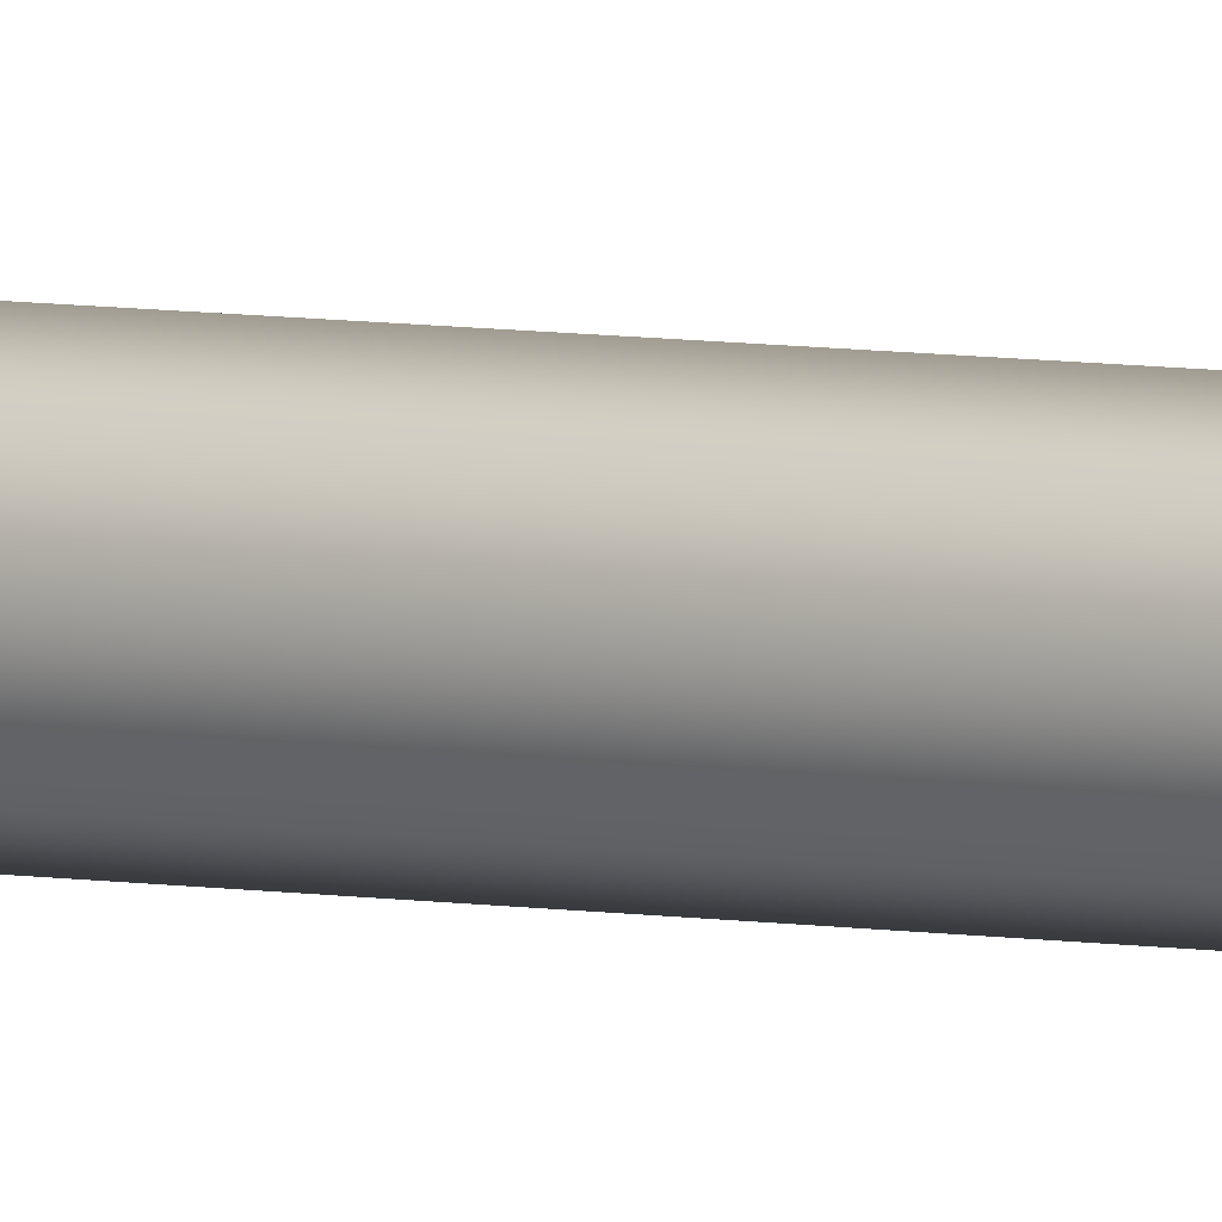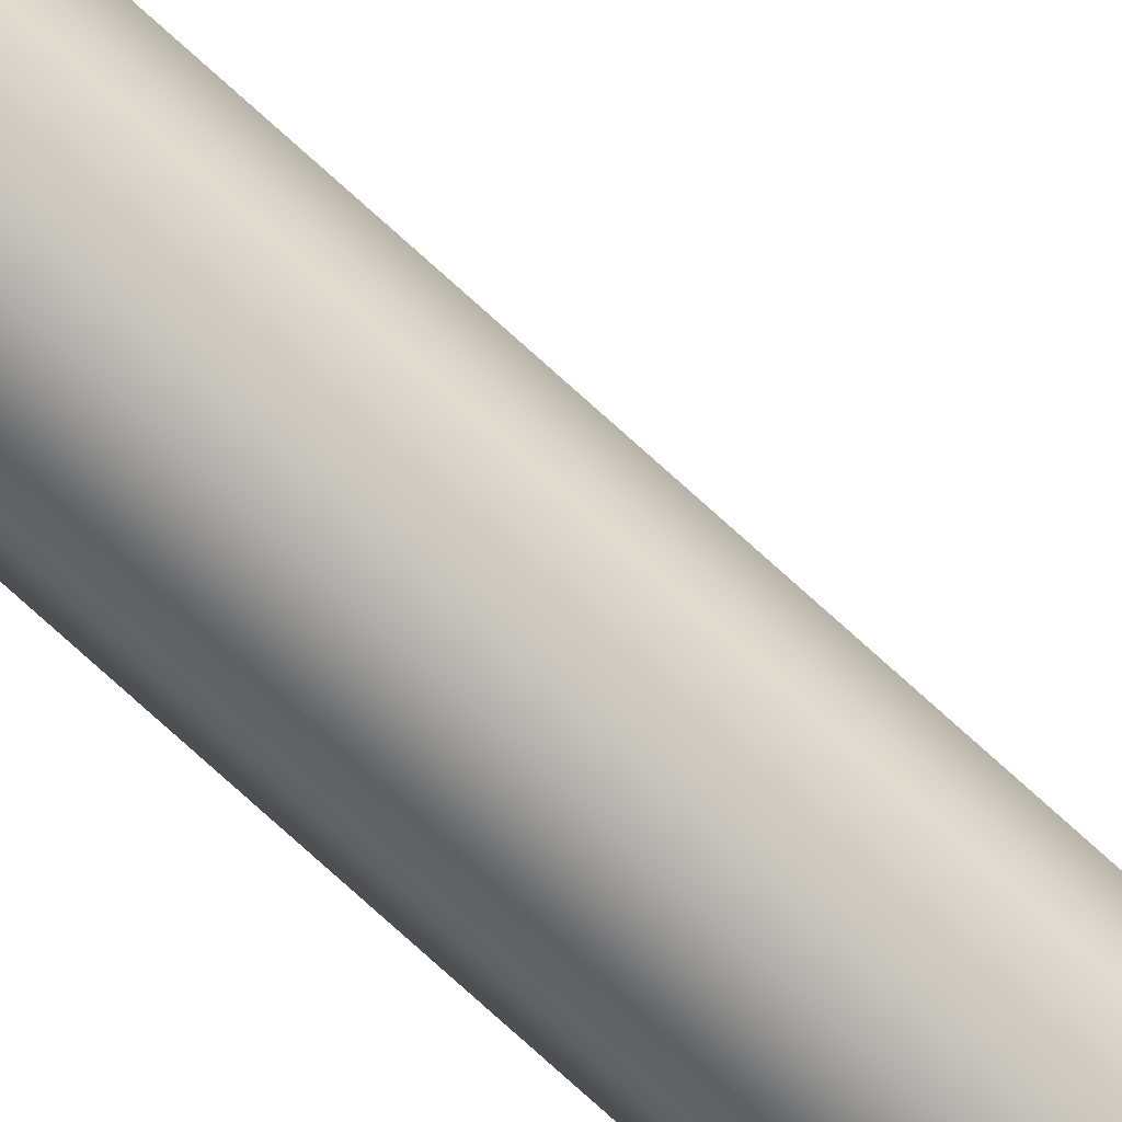
<metadata>
{"format":"obj","ext":"obj","renderer":"f3d","projection":"perspective","resolution":1024,"background":"white","views":[{"elev":4.3,"azim":-51.5,"up":"+Z"},{"elev":-77.4,"azim":48.0,"up":"+Z"}]}
</metadata>
<code>
g Converted object 0
v 0.1061 -2.2e-05 -0
v 0.006088 5.017 -0
v 0.006088 10.03 -0
v 0.1061 15.06 -0
v 0.07519 -2.2e-05 0.0746
v -0.02481 5.017 0.0746
v -0.02481 10.03 0.0746
v 0.07519 15.06 0.0746
v 0.000584 -2.2e-05 0.1055
v -0.09942 5.017 0.1055
v -0.09942 10.03 0.1055
v 0.000584 15.06 0.1055
v -0.07402 -2.2e-05 0.0746
v -0.174 5.017 0.0746
v -0.174 10.03 0.0746
v -0.07402 15.06 0.0746
v -0.1049 -2.2e-05 -0
v -0.2049 5.017 -0
v -0.2049 10.03 -0
v -0.1049 15.06 -0
v -0.07402 -2.2e-05 -0.0746
v -0.174 5.017 -0.0746
v -0.174 10.03 -0.0746
v -0.07402 15.06 -0.0746
v 0.000584 -2.2e-05 -0.1055
v -0.09942 5.017 -0.1055
v -0.09942 10.03 -0.1055
v 0.000584 15.06 -0.1055
v 0.07519 -2.2e-05 -0.0746
v -0.02481 5.017 -0.0746
v -0.02481 10.03 -0.0746
v 0.07519 15.06 -0.0746
f 1 2 5
f 2 6 5
f 2 3 7
f 2 7 6
f 3 4 7
f 4 8 7
f 5 6 10
f 5 10 9
f 6 7 10
f 7 11 10
f 7 8 12
f 7 12 11
f 9 10 13
f 10 14 13
f 10 11 15
f 10 15 14
f 11 12 15
f 12 16 15
f 13 14 18
f 13 18 17
f 14 15 18
f 15 19 18
f 15 16 20
f 15 20 19
f 17 18 21
f 18 22 21
f 18 19 23
f 18 23 22
f 19 20 23
f 20 24 23
f 21 22 26
f 21 26 25
f 22 23 26
f 23 27 26
f 23 24 28
f 23 28 27
f 25 26 29
f 26 30 29
f 26 27 31
f 26 31 30
f 27 28 31
f 28 32 31
f 29 30 2
f 29 2 1
f 30 31 2
f 31 3 2
f 31 32 4
f 31 4 3

</code>
